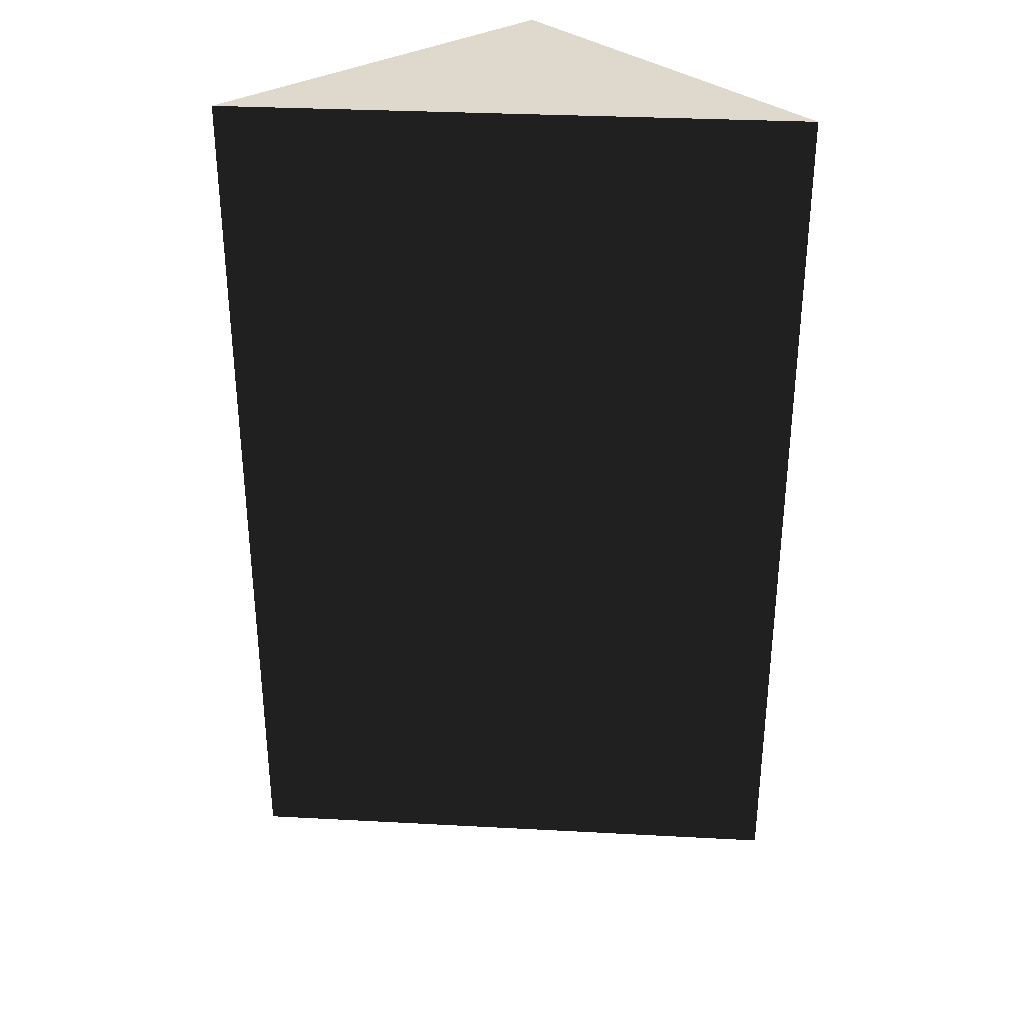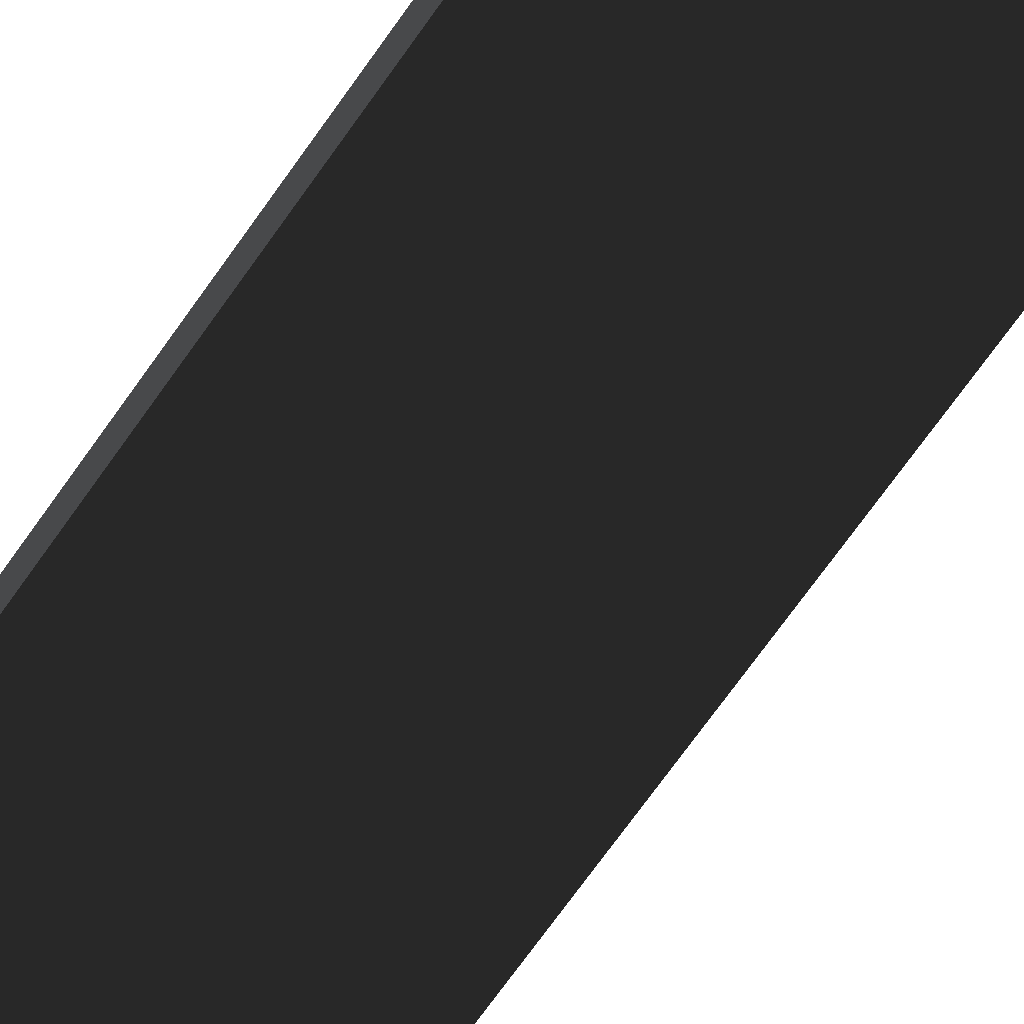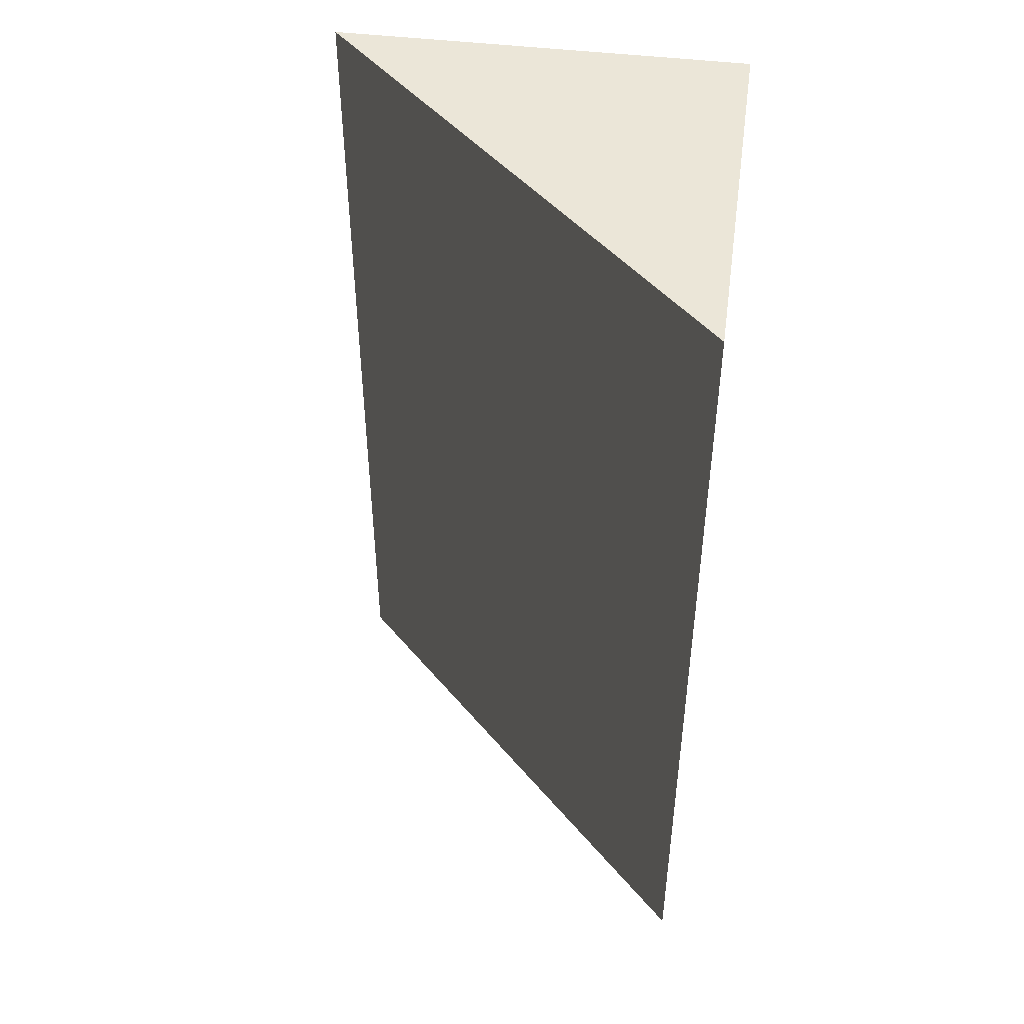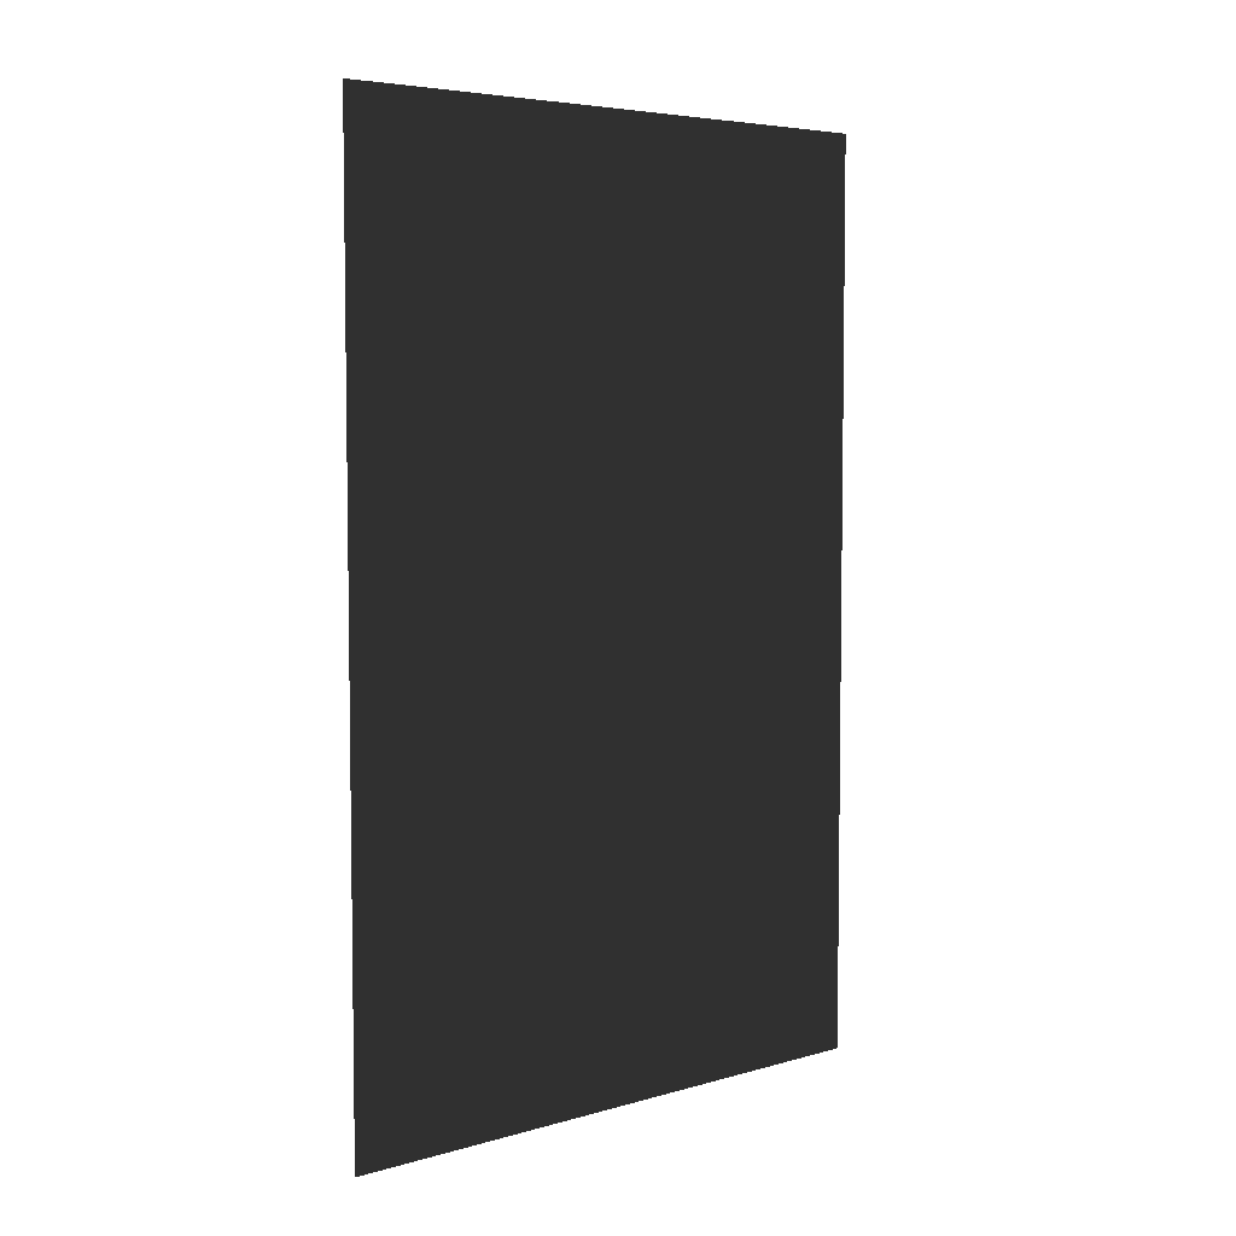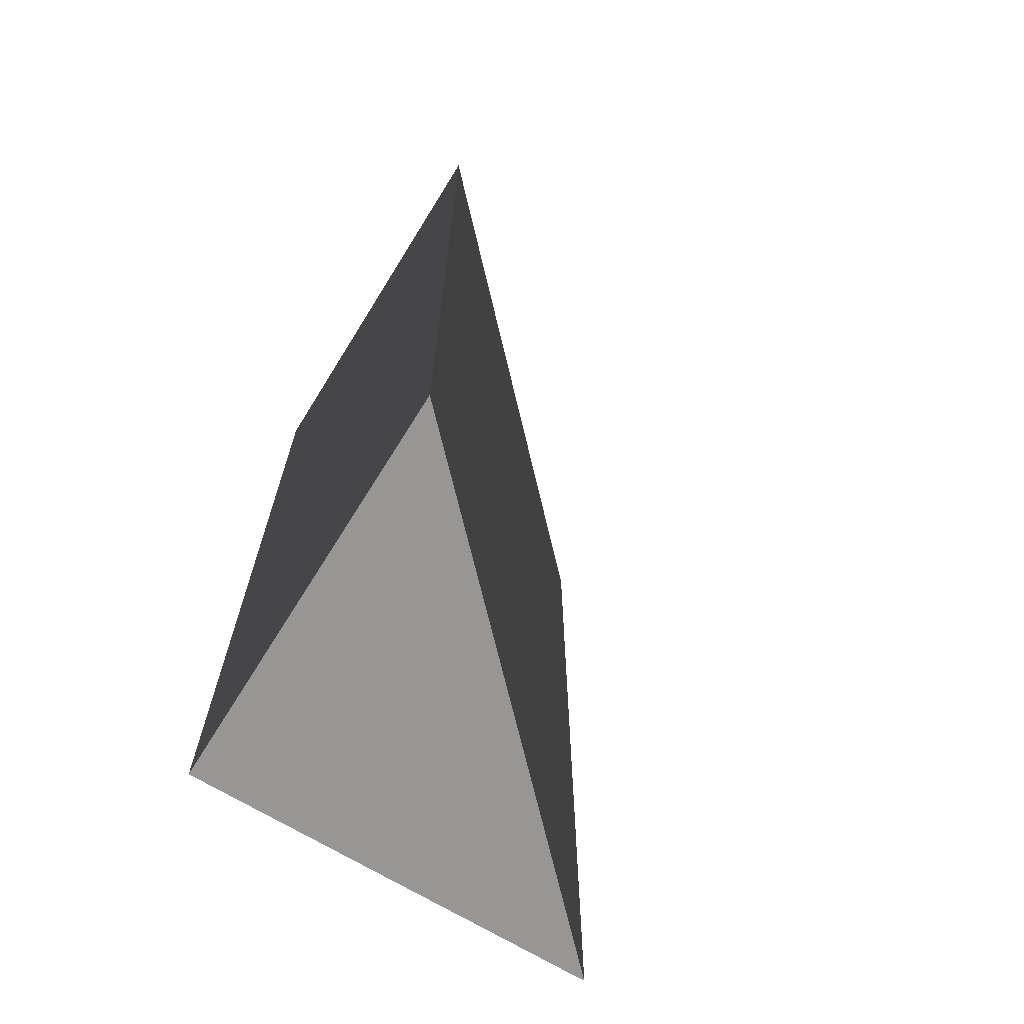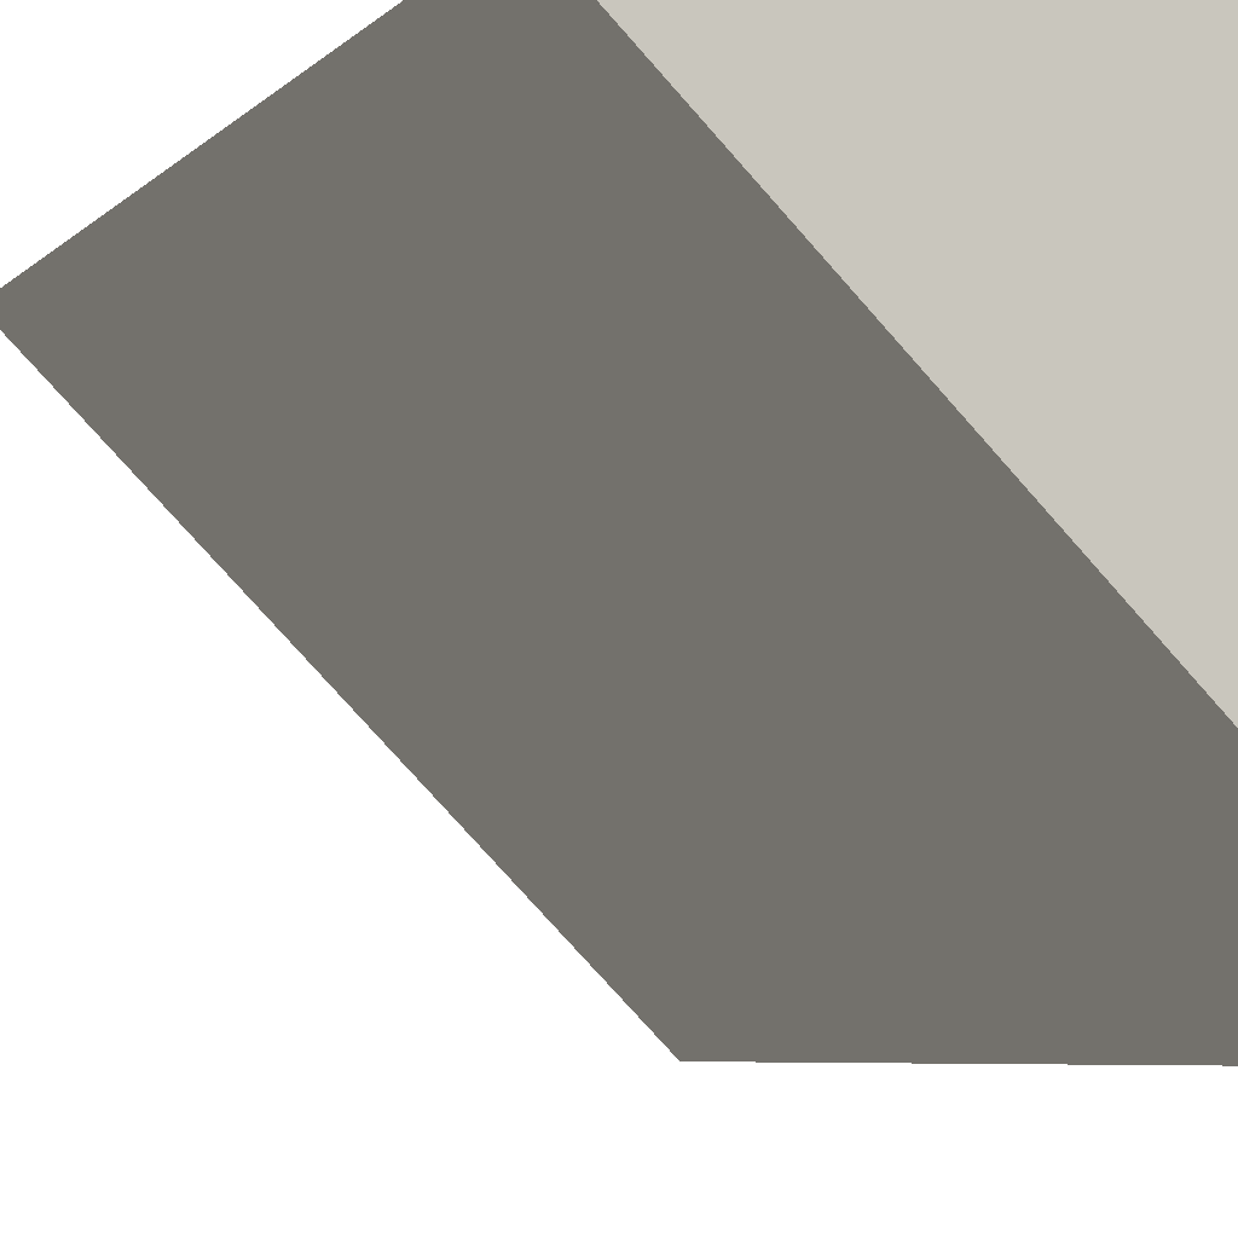
<metadata>
{"format":"obj","ext":"obj","renderer":"f3d","projection":"perspective","resolution":1024,"background":"white","views":[{"elev":31.9,"azim":139.3,"up":"+Y"},{"elev":-77.2,"azim":-36.1,"up":"+Z"},{"elev":46.5,"azim":-172.1,"up":"+Y"},{"elev":5.4,"azim":93.7,"up":"+Y"},{"elev":-68.0,"azim":58.2,"up":"+Y"},{"elev":-5.5,"azim":159.4,"up":"+Z"}]}
</metadata>
<code>
g cliffGrey_cornerMid
v 0 0 -6.831e-08
v 0 10 -6.831e-08
v 4.584 3.61e-15 0
v 4.584 10 0
v 0 3.61e-15 -4.584
v 0 10 -4.584
f 2 1 3
f 3 4 2
f 1 5 3
f 4 3 5
f 5 6 4
f 1 2 6
f 6 5 1
f 6 2 4
f 2 3 1
f 3 2 4
f 1 3 5
f 4 5 3
f 5 4 6
f 1 6 2
f 6 1 5
f 6 4 2

</code>
